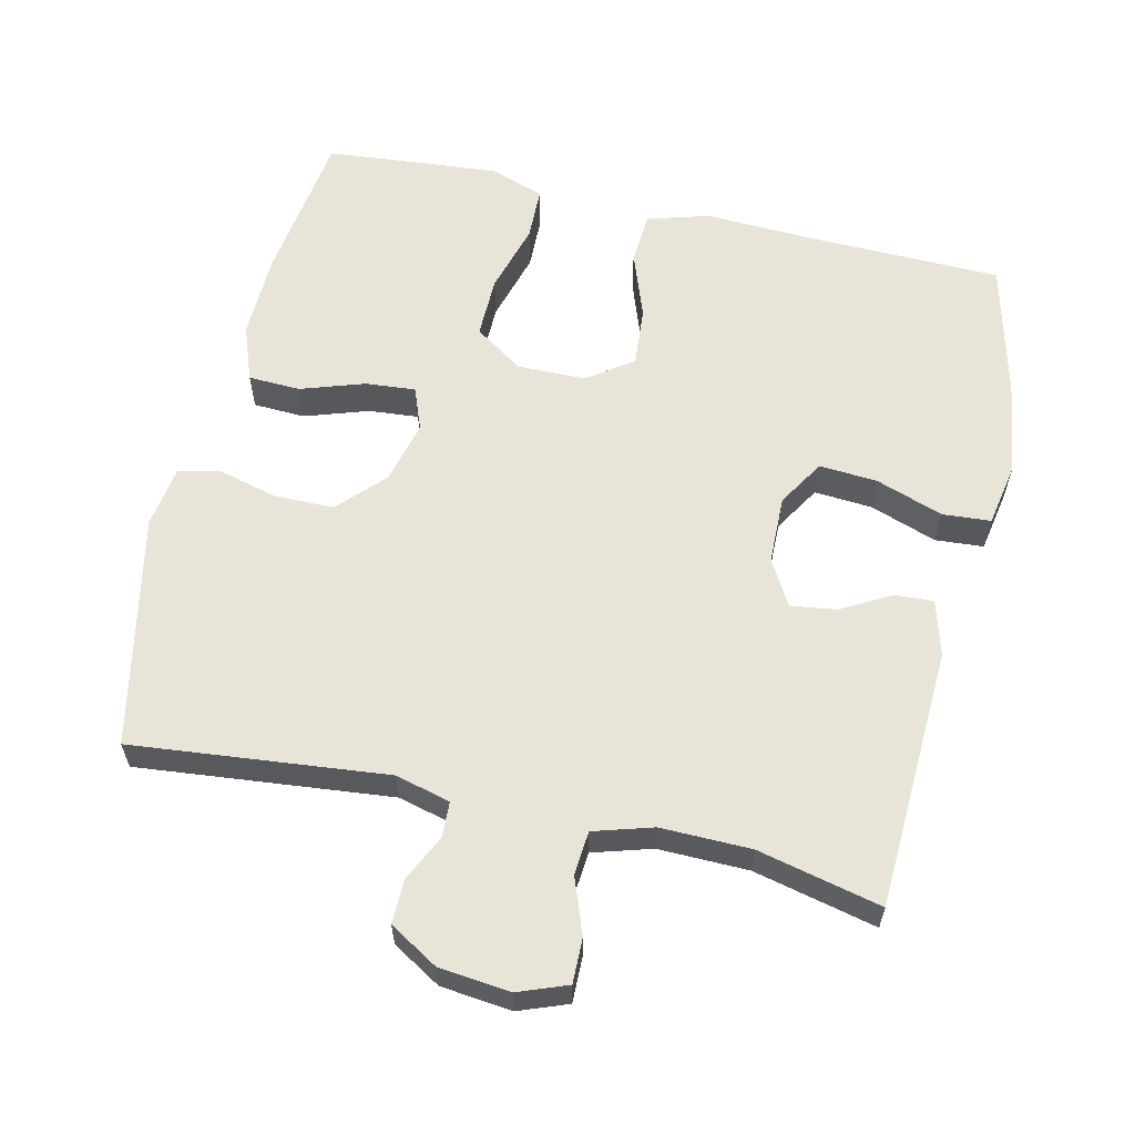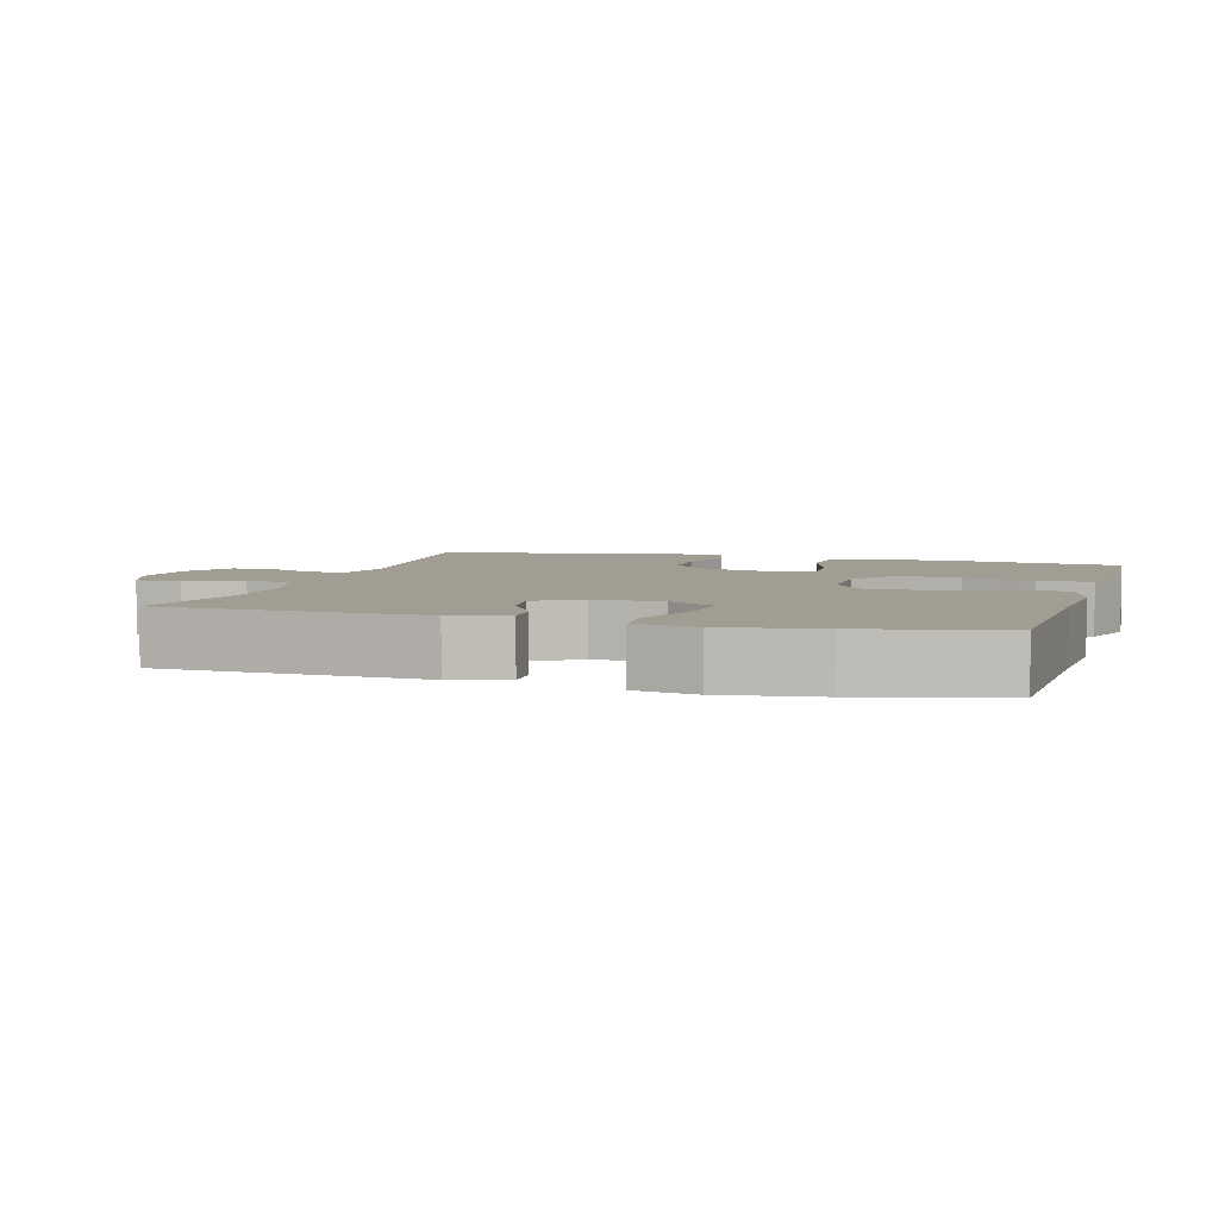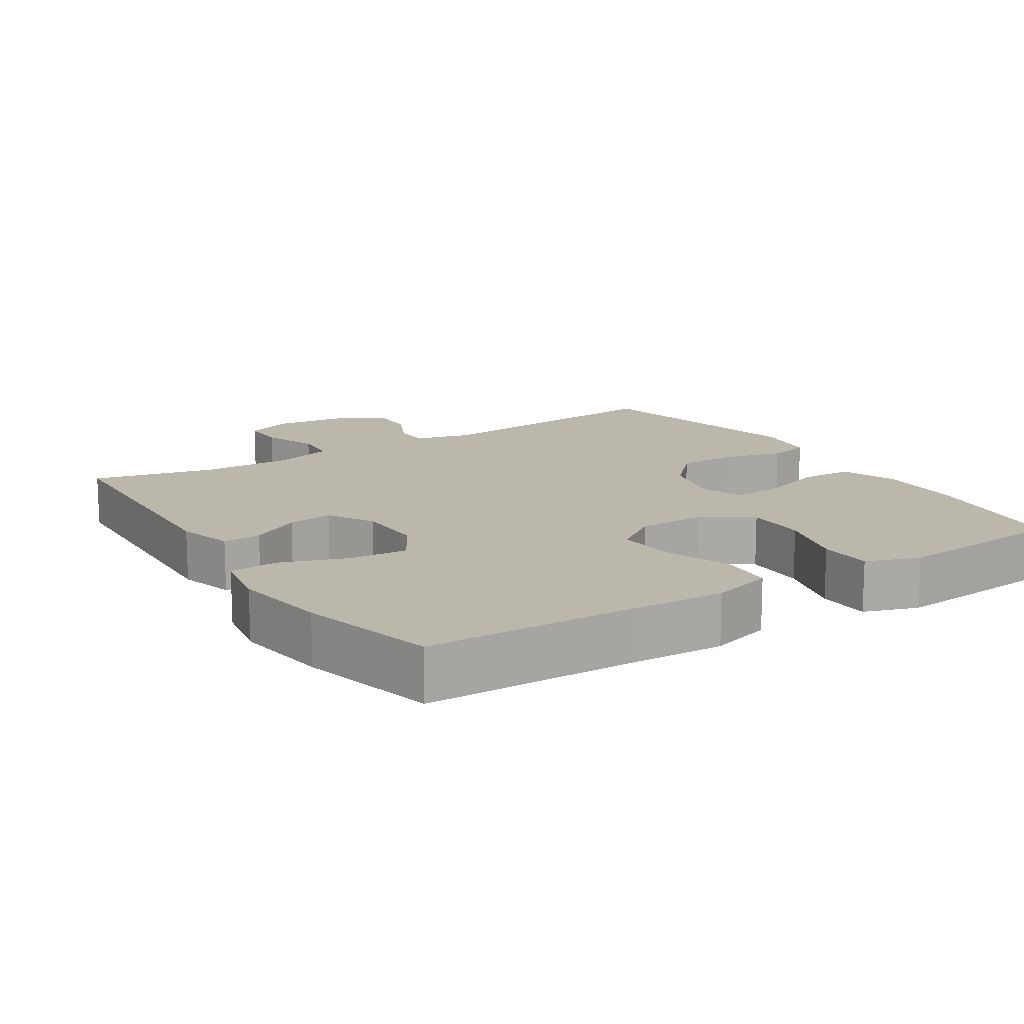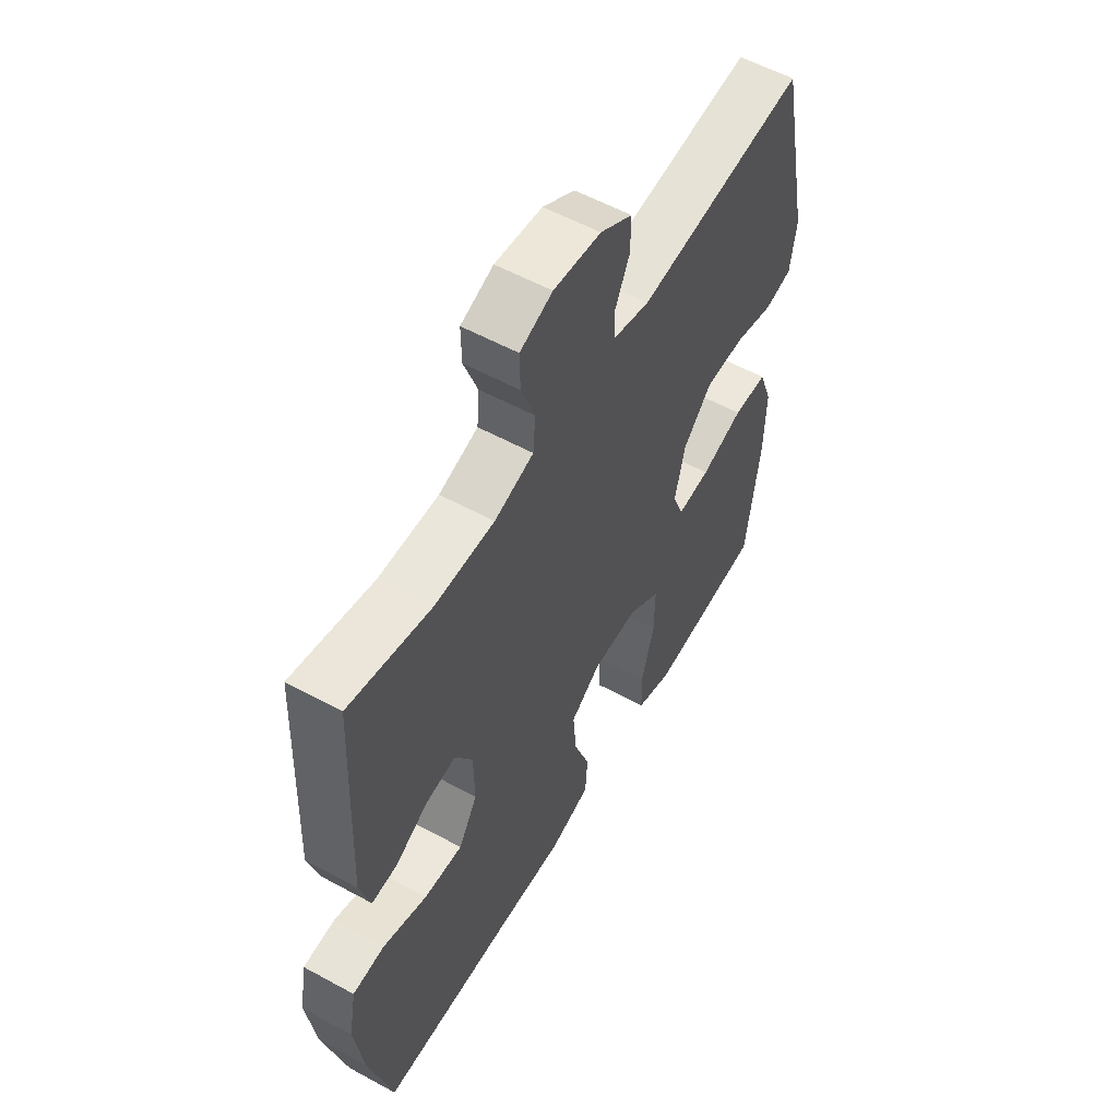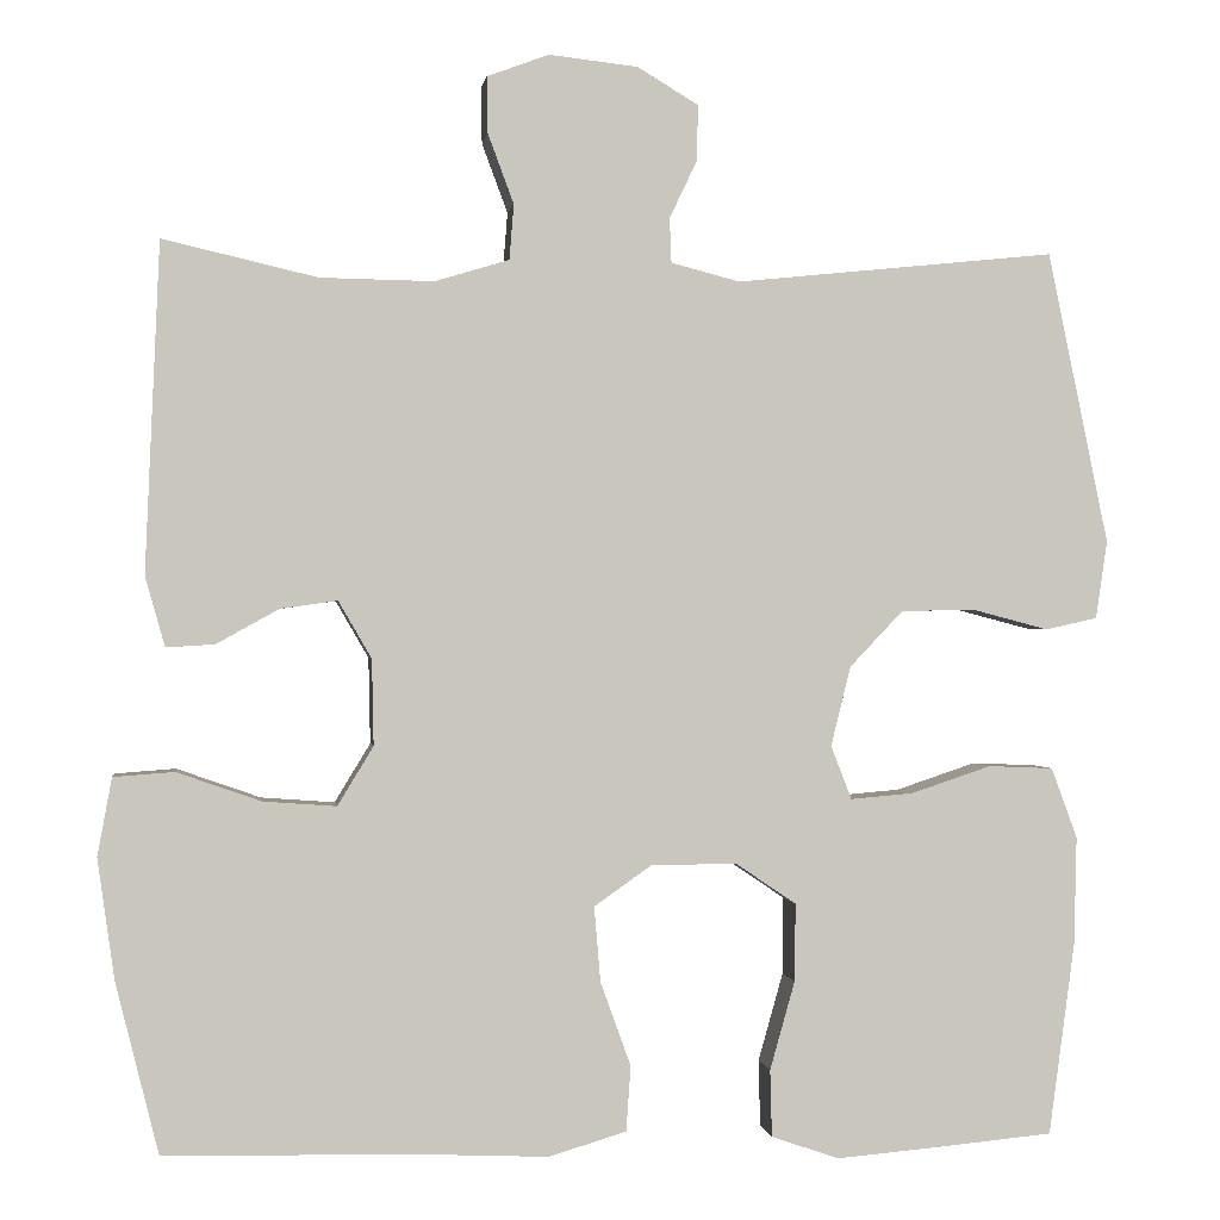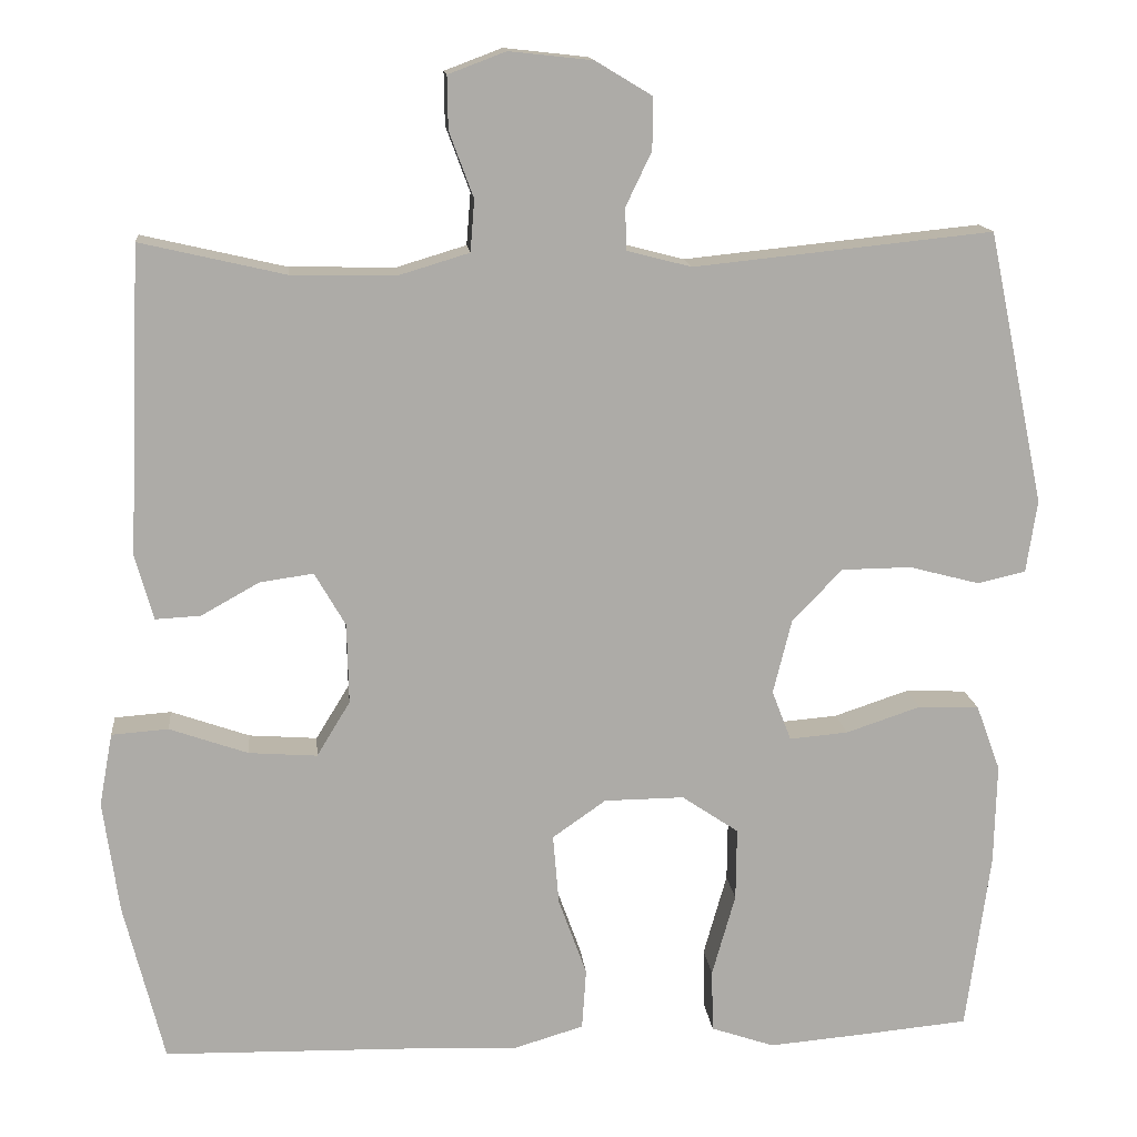
<metadata>
{"format":"obj","ext":"obj","renderer":"f3d","projection":"perspective","resolution":1024,"background":"white","views":[{"elev":60.5,"azim":13.0,"up":"+Y"},{"elev":4.9,"azim":106.5,"up":"+Y"},{"elev":14.3,"azim":147.5,"up":"+Y"},{"elev":56.5,"azim":119.7,"up":"+Z"},{"elev":-0.2,"azim":172.2,"up":"+Z"},{"elev":14.0,"azim":174.3,"up":"+Z"}]}
</metadata>
<code>
v 0.5 0.07 0.5
v 0.516 0.07 0.132
v 0.494 0.07 0.054
v 0.44 0.07 0.057
v 0.37 0.07 0.096
v 0.306 0.07 0.105
v 0.269 0.07 0.041
v 0.267 0.07 -0.055
v 0.307 0.07 -0.121
v 0.389 0.07 -0.115
v 0.483 0.07 -0.082
v 0.551 0.07 -0.087
v 0.567 0.07 -0.174
v 0.548 0.07 -0.309
v 0.5 0.07 -0.5
v 0.208 0.07 -0.506
v 0.073 0.07 -0.512
v -0.014 0.07 -0.486
v -0.019 0.07 -0.413
v 0.015 0.07 -0.319
v 0.022 0.07 -0.235
v -0.042 0.07 -0.19
v -0.138 0.07 -0.189
v -0.206 0.07 -0.235
v -0.205 0.07 -0.322
v -0.177 0.07 -0.421
v -0.179 0.07 -0.496
v -0.255 0.07 -0.522
v -0.372 0.07 -0.512
v -0.5 0.07 -0.5
v -0.529 0.07 -0.285
v -0.532 0.07 -0.164
v -0.503 0.07 -0.085
v -0.43 0.07 -0.082
v -0.34 0.07 -0.112
v -0.27 0.07 -0.118
v -0.247 0.07 -0.058
v -0.269 0.07 0.031
v -0.329 0.07 0.094
v -0.413 0.07 0.095
v -0.497 0.07 0.073
v -0.555 0.07 0.086
v -0.568 0.07 0.173
v -0.5 0.07 0.5
v -0.142 0.07 0.463
v -0.065 0.07 0.483
v -0.063 0.07 0.533
v -0.094 0.07 0.598
v -0.095 0.07 0.66
v -0.027 0.07 0.701
v 0.073 0.07 0.712
v 0.142 0.07 0.686
v 0.141 0.07 0.623
v 0.112 0.07 0.545
v 0.117 0.07 0.483
v 0.2 0.07 0.458
v 0.327 0.07 0.46
v 0.5 0 0.5
v 0.516 0 0.132
v 0.494 0 0.054
v 0.44 0 0.057
v 0.37 0 0.096
v 0.306 0 0.105
v 0.269 0 0.041
v 0.267 0 -0.055
v 0.307 0 -0.121
v 0.389 0 -0.115
v 0.483 0 -0.082
v 0.551 0 -0.087
v 0.567 0 -0.174
v 0.548 0 -0.309
v 0.5 0 -0.5
v 0.208 0 -0.506
v 0.073 0 -0.512
v -0.014 0 -0.486
v -0.019 0 -0.413
v 0.015 0 -0.319
v 0.022 0 -0.235
v -0.042 0 -0.19
v -0.138 0 -0.189
v -0.206 0 -0.235
v -0.205 0 -0.322
v -0.177 0 -0.421
v -0.179 0 -0.496
v -0.255 0 -0.522
v -0.372 0 -0.512
v -0.5 0 -0.5
v -0.529 0 -0.285
v -0.532 0 -0.164
v -0.503 0 -0.085
v -0.43 0 -0.082
v -0.34 0 -0.112
v -0.27 0 -0.118
v -0.247 0 -0.058
v -0.269 0 0.031
v -0.329 0 0.094
v -0.413 0 0.095
v -0.497 0 0.073
v -0.555 0 0.086
v -0.568 0 0.173
v -0.5 0 0.5
v -0.142 0 0.463
v -0.065 0 0.483
v -0.063 0 0.533
v -0.094 0 0.598
v -0.095 0 0.66
v -0.027 0 0.701
v 0.073 0 0.712
v 0.142 0 0.686
v 0.141 0 0.623
v 0.112 0 0.545
v 0.117 0 0.483
v 0.2 0 0.458
v 0.327 0 0.46
f 51 52 53 54
f 51 54 55
f 50 51 55
f 47 48 49 50
f 46 47 50 55
f 45 46 55 56
f 43 44 45
f 40 41 42 43
f 39 40 43 45
f 38 39 45 56
f 32 33 34 35
f 32 35 36
f 31 32 36
f 30 31 36
f 29 30 36
f 28 29 36 37
f 25 26 27 28
f 24 25 28 37
f 17 18 19 20
f 16 17 20 21
f 15 16 21
f 14 15 21 22
f 10 11 12 13
f 9 10 13 14
f 2 3 4 5
f 57 1 2 5
f 57 5 6
f 37 38 56 57
f 23 24 37 57
f 22 23 57 6
f 9 14 22
f 8 9 22
f 7 8 22
f 6 7 22
f 111 110 109 108
f 112 111 108
f 112 108 107
f 107 106 105 104
f 112 107 104 103
f 113 112 103 102
f 102 101 100
f 100 99 98 97
f 102 100 97 96
f 113 102 96 95
f 92 91 90 89
f 93 92 89
f 93 89 88
f 93 88 87
f 93 87 86
f 94 93 86 85
f 85 84 83 82
f 94 85 82 81
f 77 76 75 74
f 78 77 74 73
f 78 73 72
f 79 78 72 71
f 70 69 68 67
f 71 70 67 66
f 62 61 60 59
f 62 59 58 114
f 63 62 114
f 114 113 95 94
f 114 94 81 80
f 63 114 80 79
f 79 71 66
f 79 66 65
f 79 65 64
f 79 64 63
f 1 58 59 2
f 2 59 60 3
f 3 60 61 4
f 4 61 62 5
f 5 62 63 6
f 6 63 64 7
f 7 64 65 8
f 8 65 66 9
f 9 66 67 10
f 10 67 68 11
f 11 68 69 12
f 12 69 70 13
f 13 70 71 14
f 14 71 72 15
f 15 72 73 16
f 16 73 74 17
f 17 74 75 18
f 18 75 76 19
f 19 76 77 20
f 20 77 78 21
f 21 78 79 22
f 22 79 80 23
f 23 80 81 24
f 24 81 82 25
f 25 82 83 26
f 26 83 84 27
f 27 84 85 28
f 28 85 86 29
f 29 86 87 30
f 30 87 88 31
f 31 88 89 32
f 32 89 90 33
f 33 90 91 34
f 34 91 92 35
f 35 92 93 36
f 36 93 94 37
f 37 94 95 38
f 38 95 96 39
f 39 96 97 40
f 40 97 98 41
f 41 98 99 42
f 42 99 100 43
f 43 100 101 44
f 44 101 102 45
f 45 102 103 46
f 46 103 104 47
f 47 104 105 48
f 48 105 106 49
f 49 106 107 50
f 50 107 108 51
f 51 108 109 52
f 52 109 110 53
f 53 110 111 54
f 54 111 112 55
f 55 112 113 56
f 56 113 114 57
f 57 114 58 1

</code>
